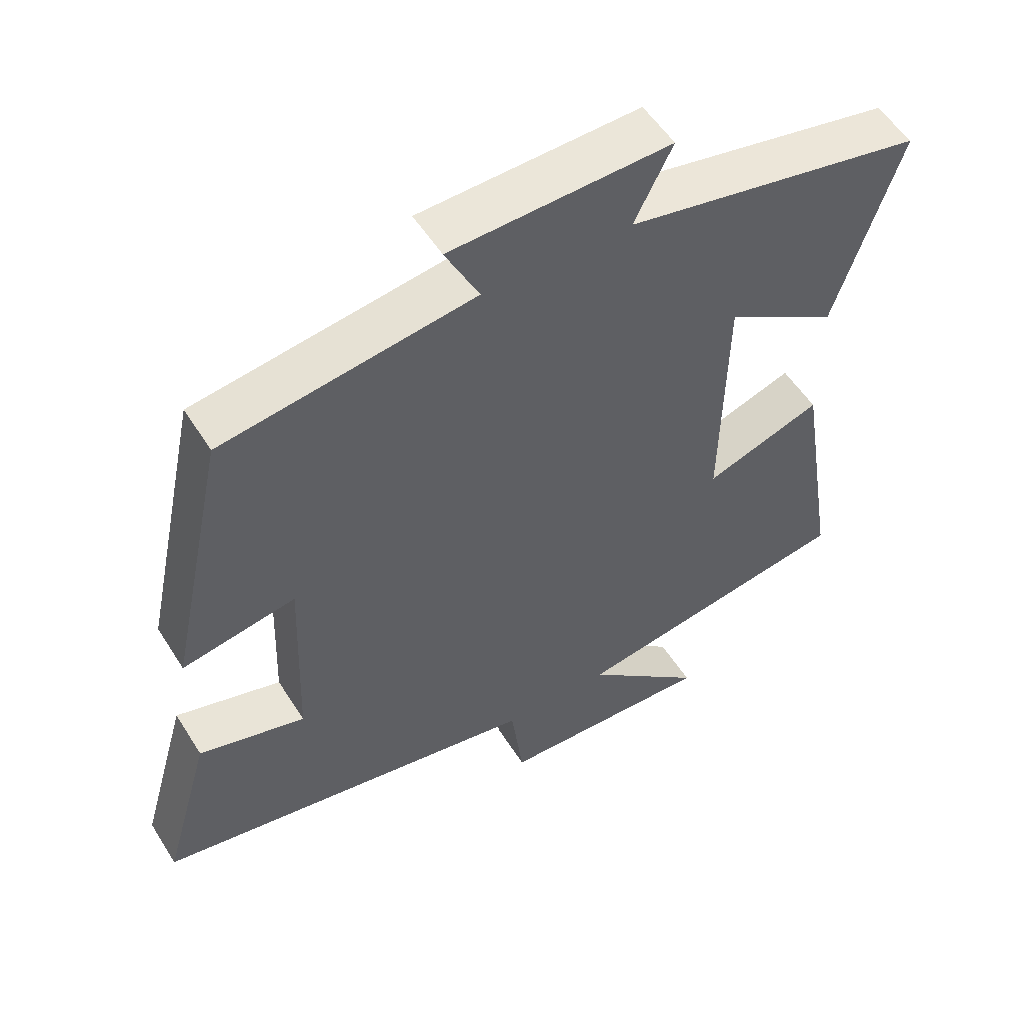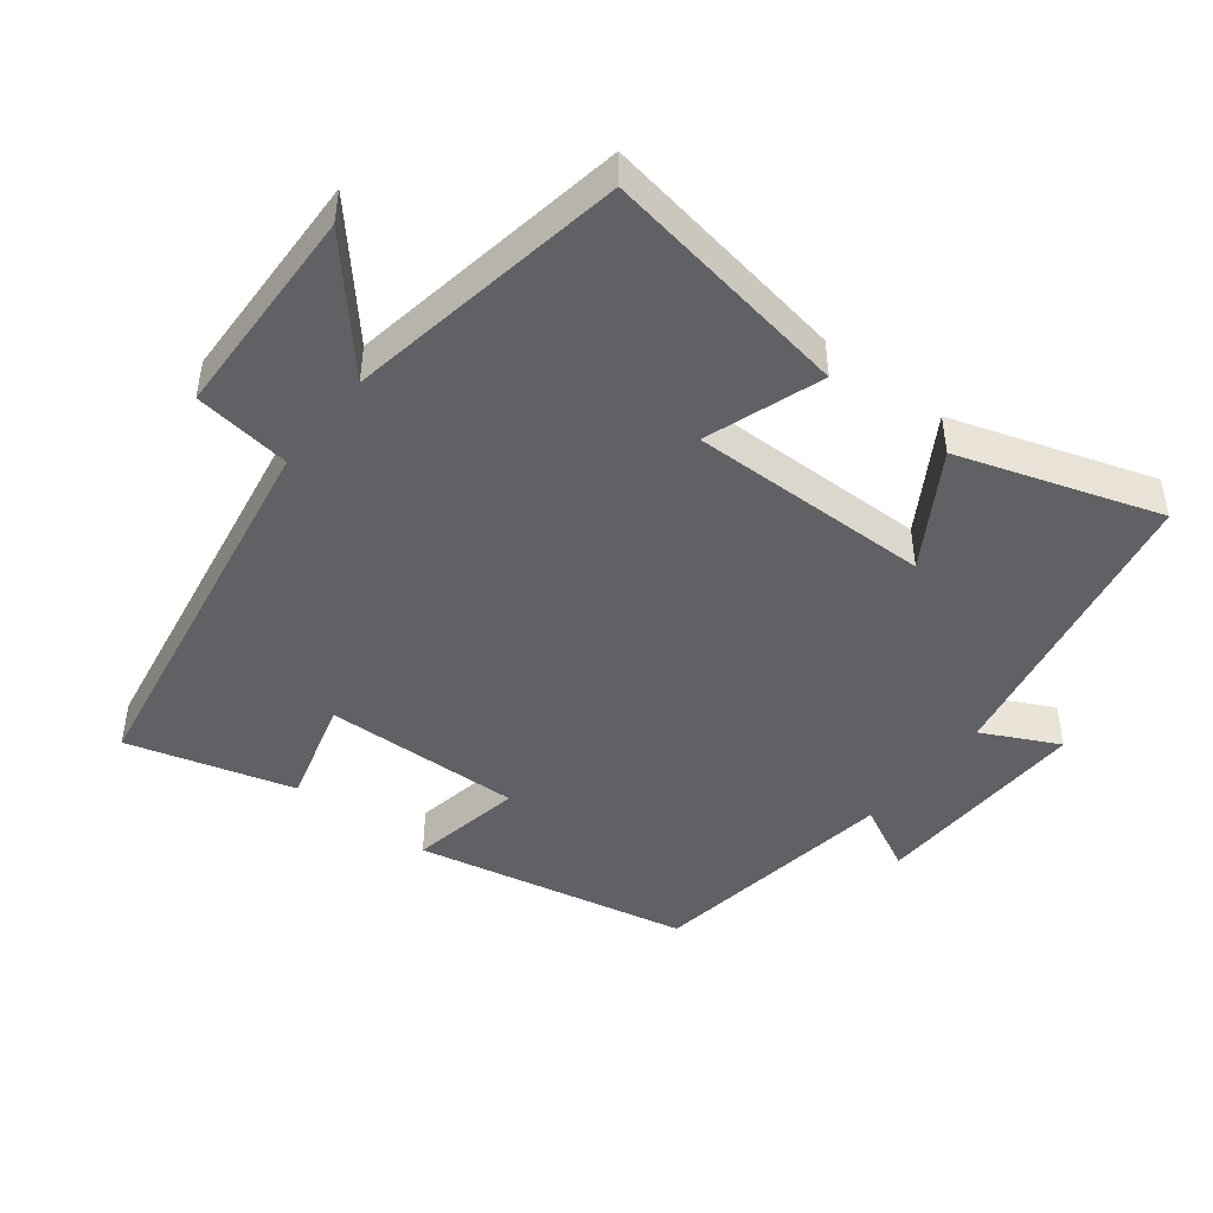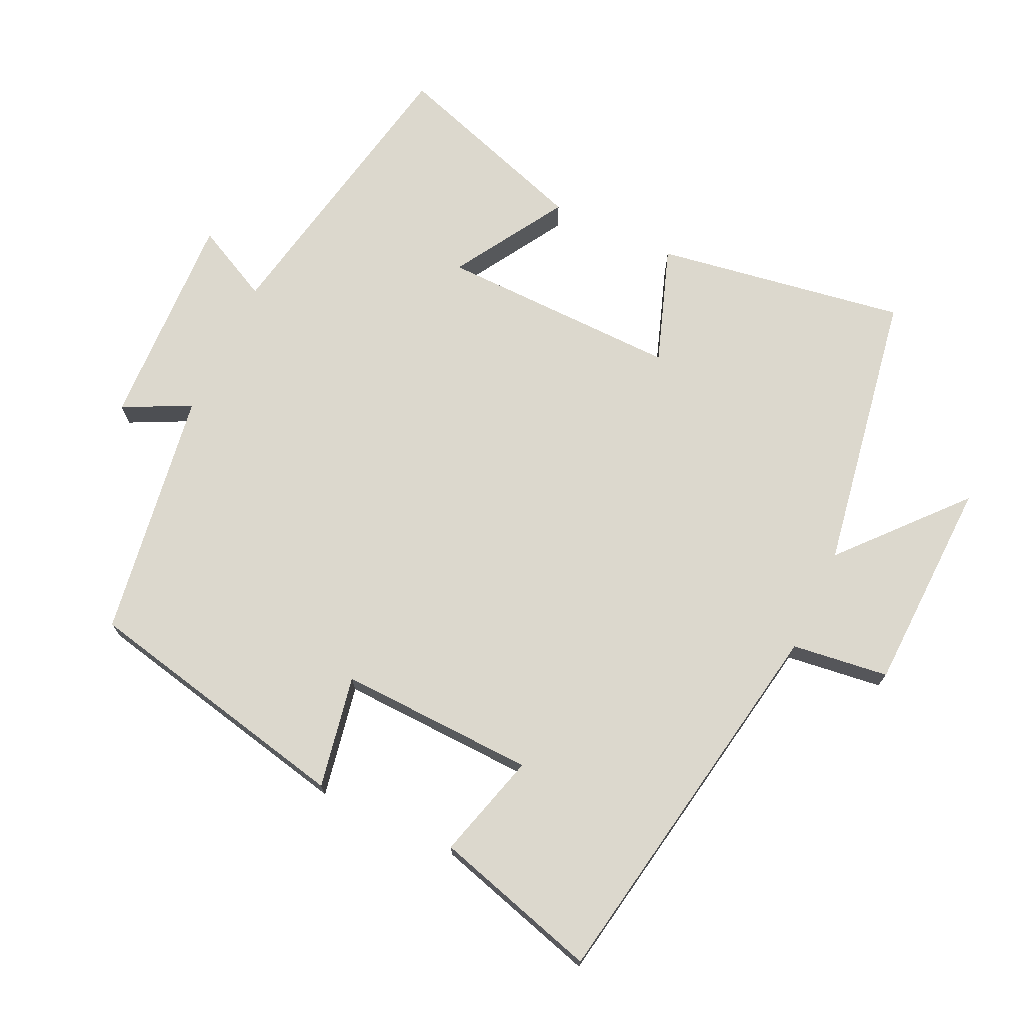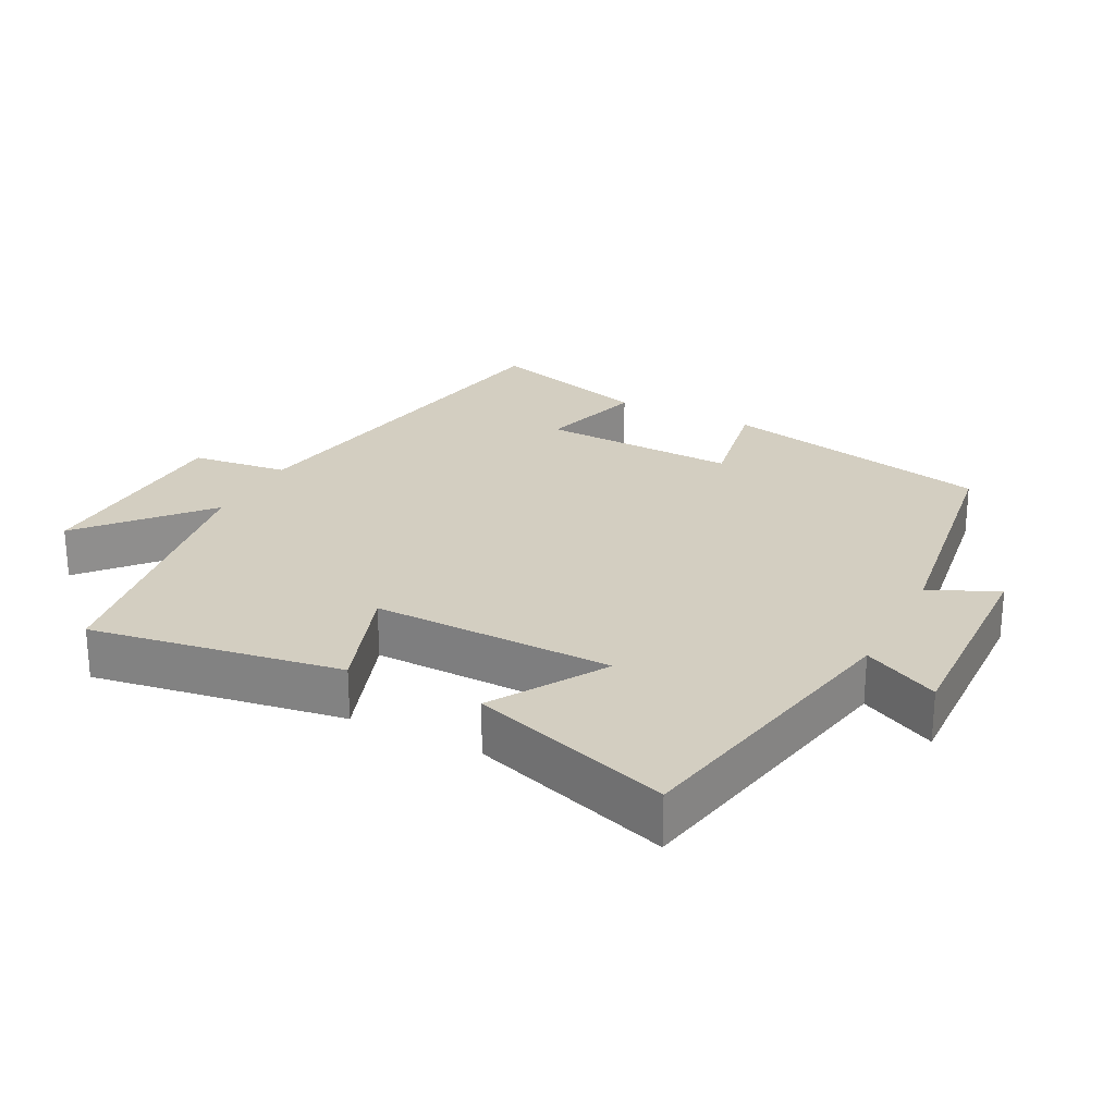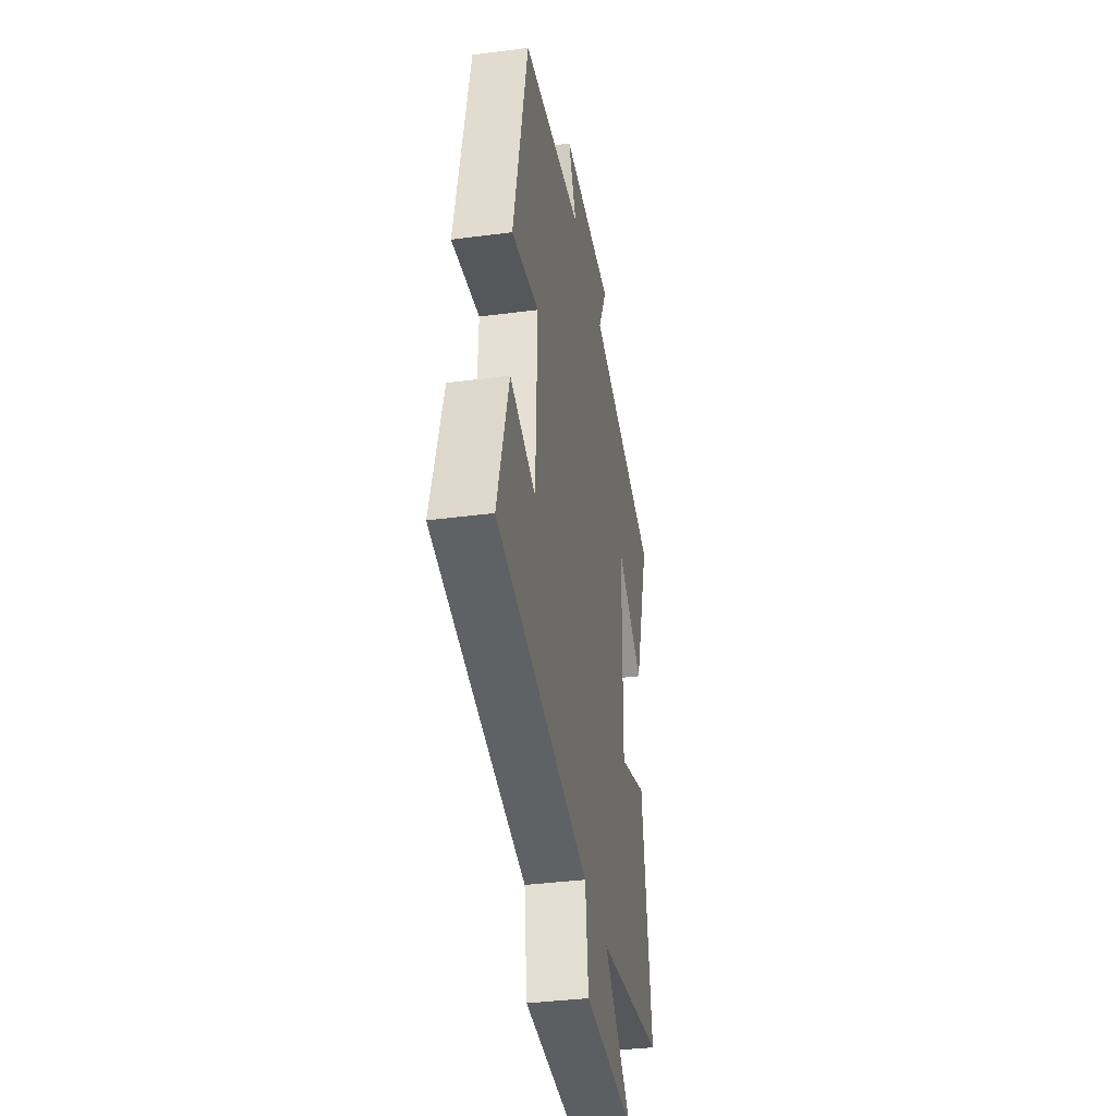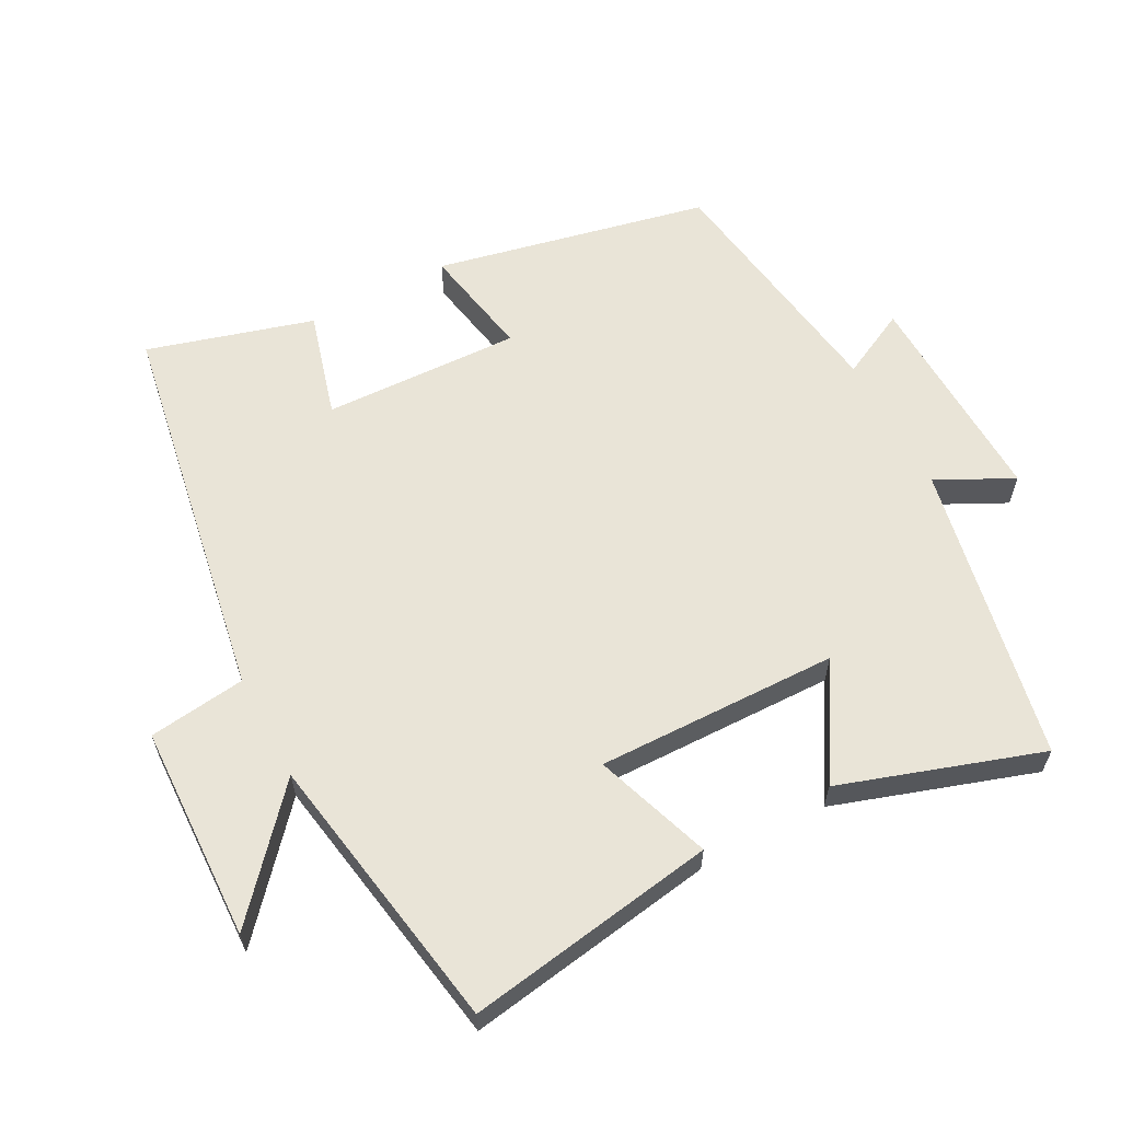
<metadata>
{"format":"obj","ext":"obj","renderer":"f3d","projection":"perspective","resolution":1024,"background":"white","views":[{"elev":53.7,"azim":148.5,"up":"+Z"},{"elev":-46.1,"azim":-128.0,"up":"+Y"},{"elev":72.4,"azim":115.2,"up":"+Y"},{"elev":24.9,"azim":-62.7,"up":"+Y"},{"elev":-37.1,"azim":99.6,"up":"+Z"},{"elev":61.2,"azim":-117.9,"up":"+Y"}]}
</metadata>
<code>
v -0.559 0.07 -0.43
v -0.5 0.07 -0.066
v -0.331 0.07 -0.125
v -0.337 0.07 0.225
v -0.5 0.07 0.126
v -0.595 0.07 0.416
v -0.162 0.07 0.5
v -0.217 0.07 0.61
v 0.101 0.07 0.598
v 0.052 0.07 0.5
v 0.415 0.07 0.445
v 0.5 0.07 0.049
v 0.336 0.07 0.08
v 0.346 0.07 -0.206
v 0.5 0.07 -0.163
v 0.569 0.07 -0.403
v 0.008 0.07 -0.5
v -0.01 0.07 -0.641
v -0.322 0.07 -0.651
v -0.15 0.07 -0.5
v -0.559 0 -0.43
v -0.5 0 -0.066
v -0.331 0 -0.125
v -0.337 0 0.225
v -0.5 0 0.126
v -0.595 0 0.416
v -0.162 0 0.5
v -0.217 0 0.61
v 0.101 0 0.598
v 0.052 0 0.5
v 0.415 0 0.445
v 0.5 0 0.049
v 0.336 0 0.08
v 0.346 0 -0.206
v 0.5 0 -0.163
v 0.569 0 -0.403
v 0.008 0 -0.5
v -0.01 0 -0.641
v -0.322 0 -0.651
v -0.15 0 -0.5
f 17 18 19 20
f 14 15 16 17
f 13 14 17 20
f 10 11 12 13
f 10 13 20
f 7 8 9 10
f 4 5 6 7
f 3 4 7 10
f 20 1 2 3
f 3 10 20
f 40 39 38 37
f 37 36 35 34
f 40 37 34 33
f 33 32 31 30
f 40 33 30
f 30 29 28 27
f 27 26 25 24
f 30 27 24 23
f 23 22 21 40
f 40 30 23
f 1 21 22 2
f 2 22 23 3
f 3 23 24 4
f 4 24 25 5
f 5 25 26 6
f 6 26 27 7
f 7 27 28 8
f 8 28 29 9
f 9 29 30 10
f 10 30 31 11
f 11 31 32 12
f 12 32 33 13
f 13 33 34 14
f 14 34 35 15
f 15 35 36 16
f 16 36 37 17
f 17 37 38 18
f 18 38 39 19
f 19 39 40 20
f 20 40 21 1

</code>
